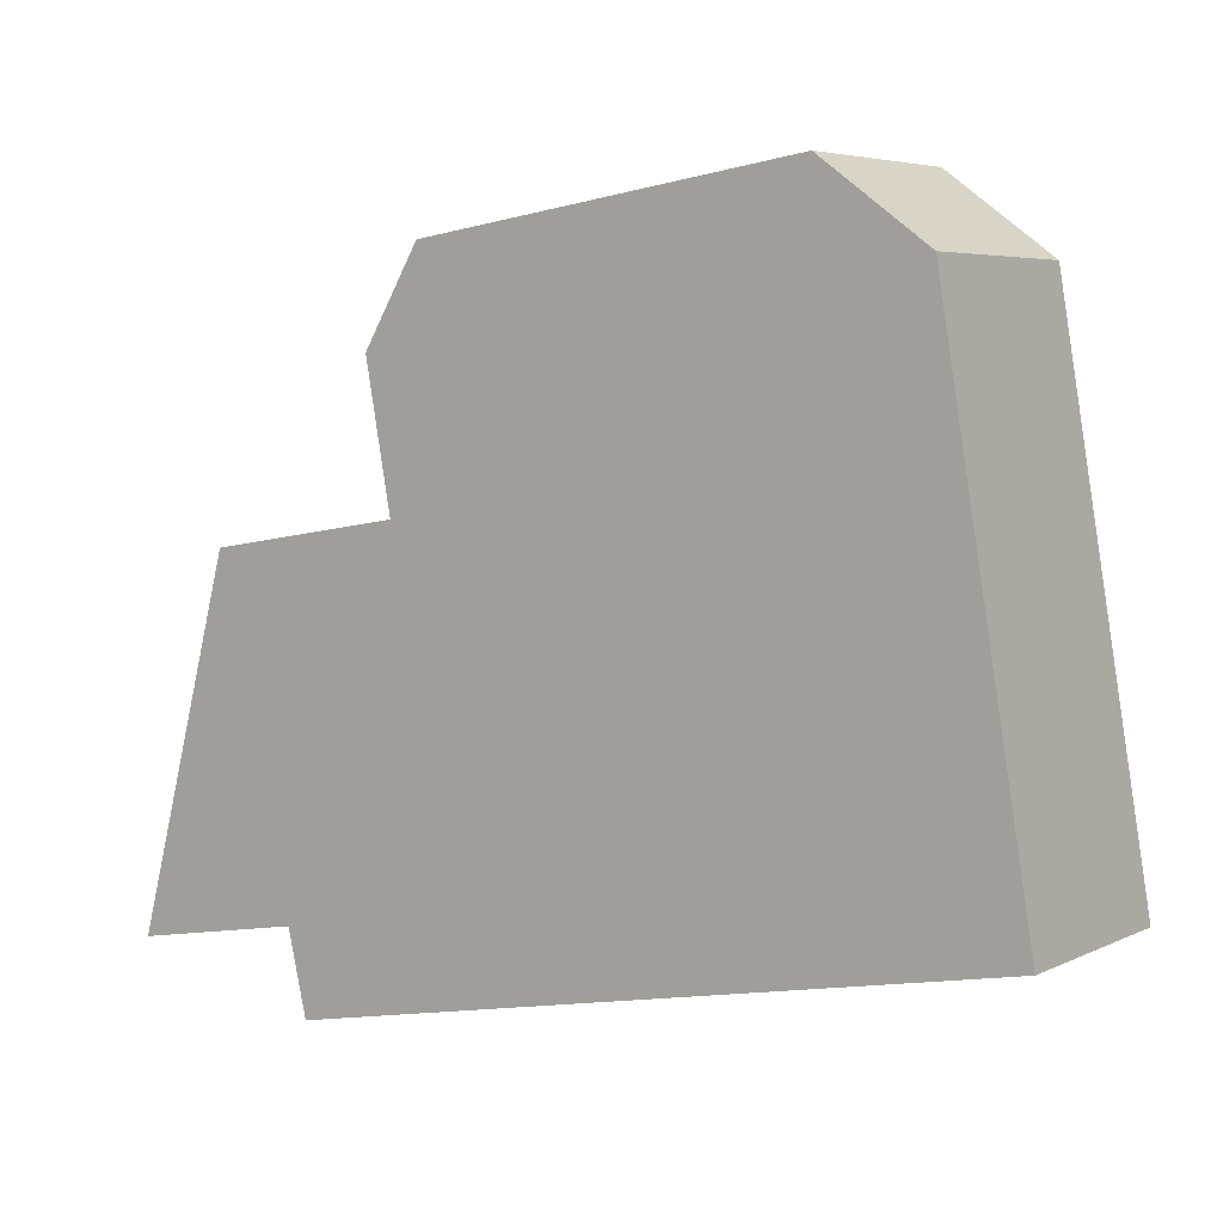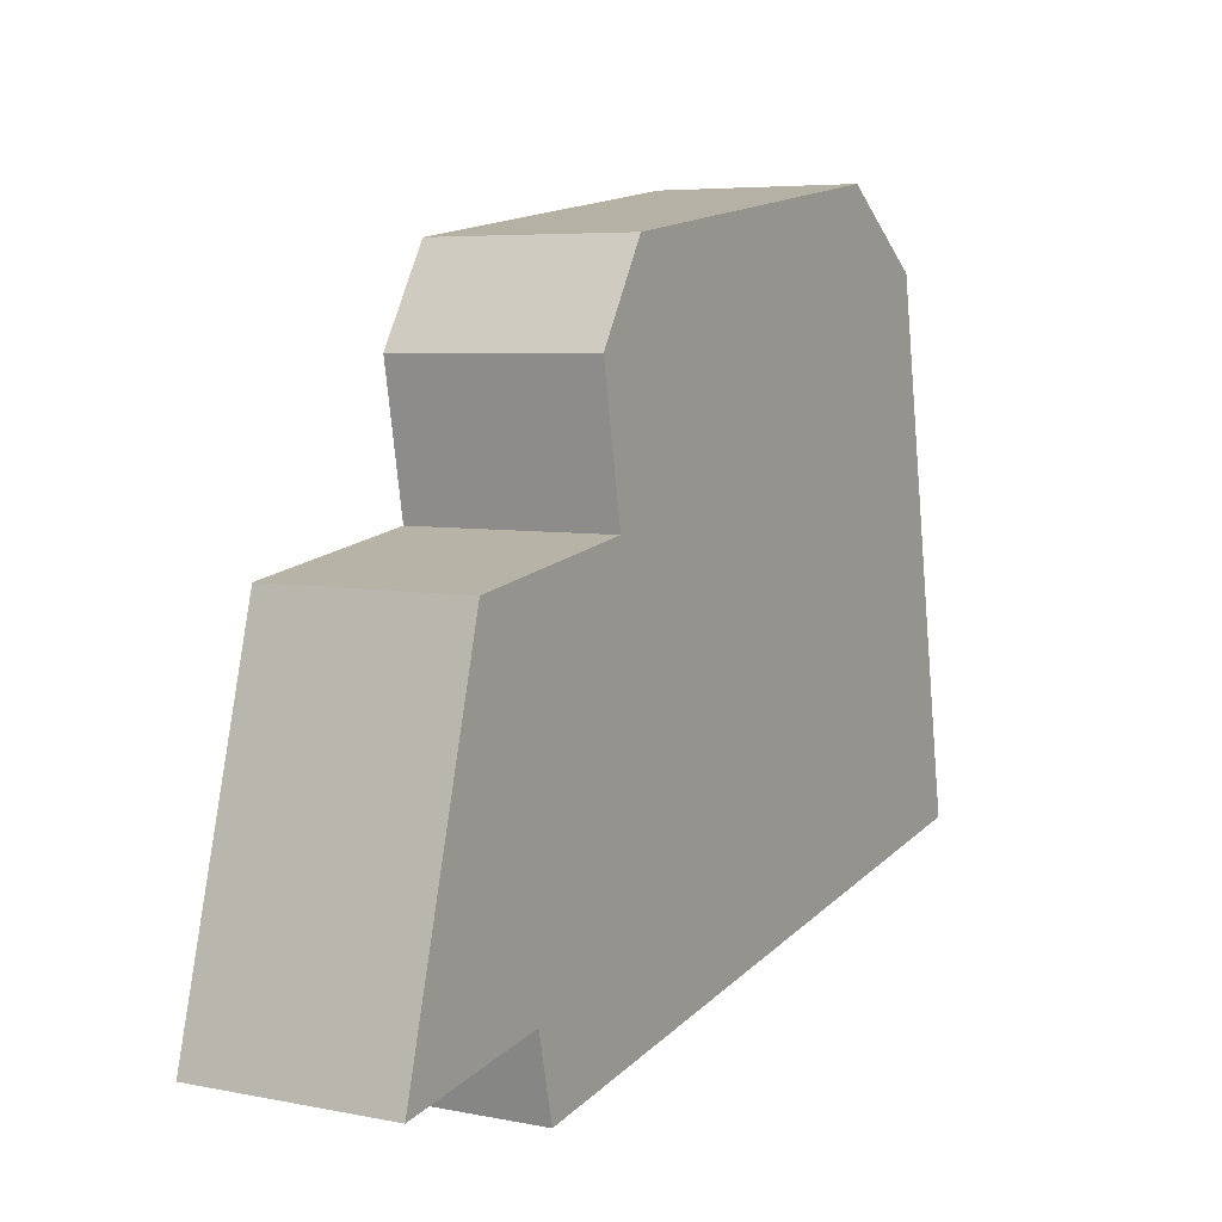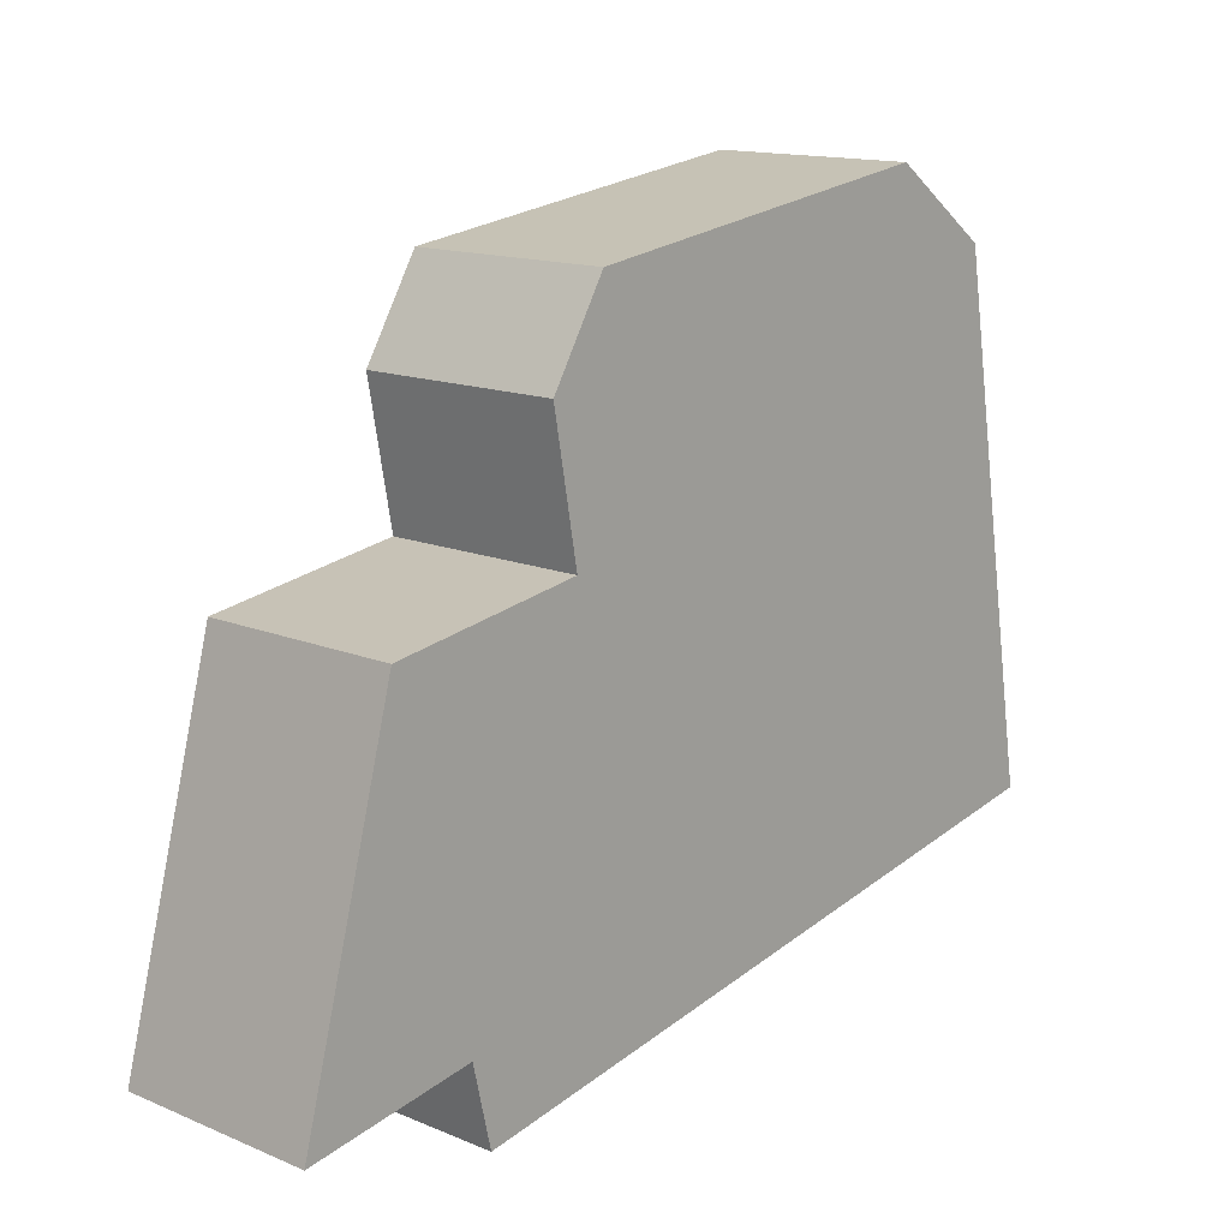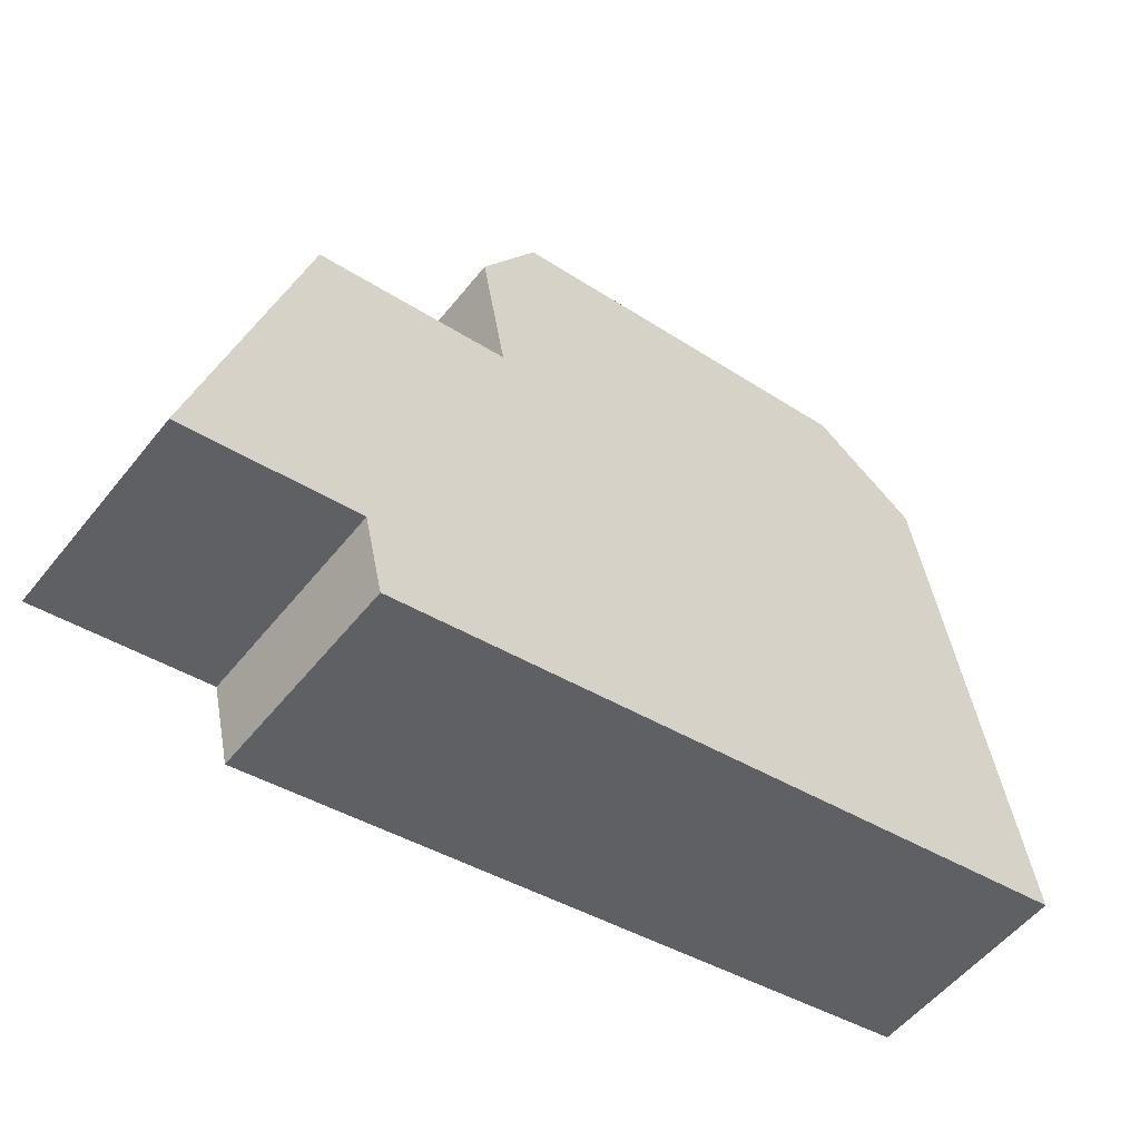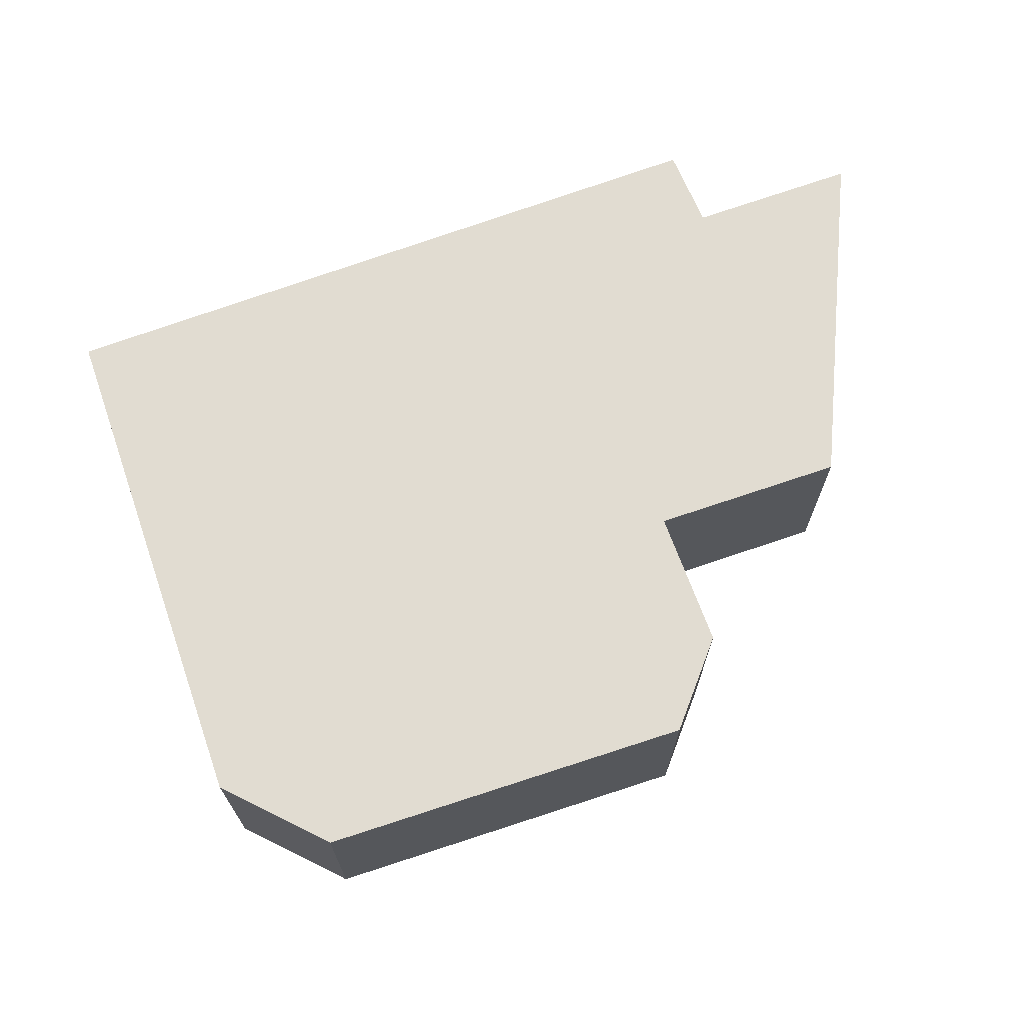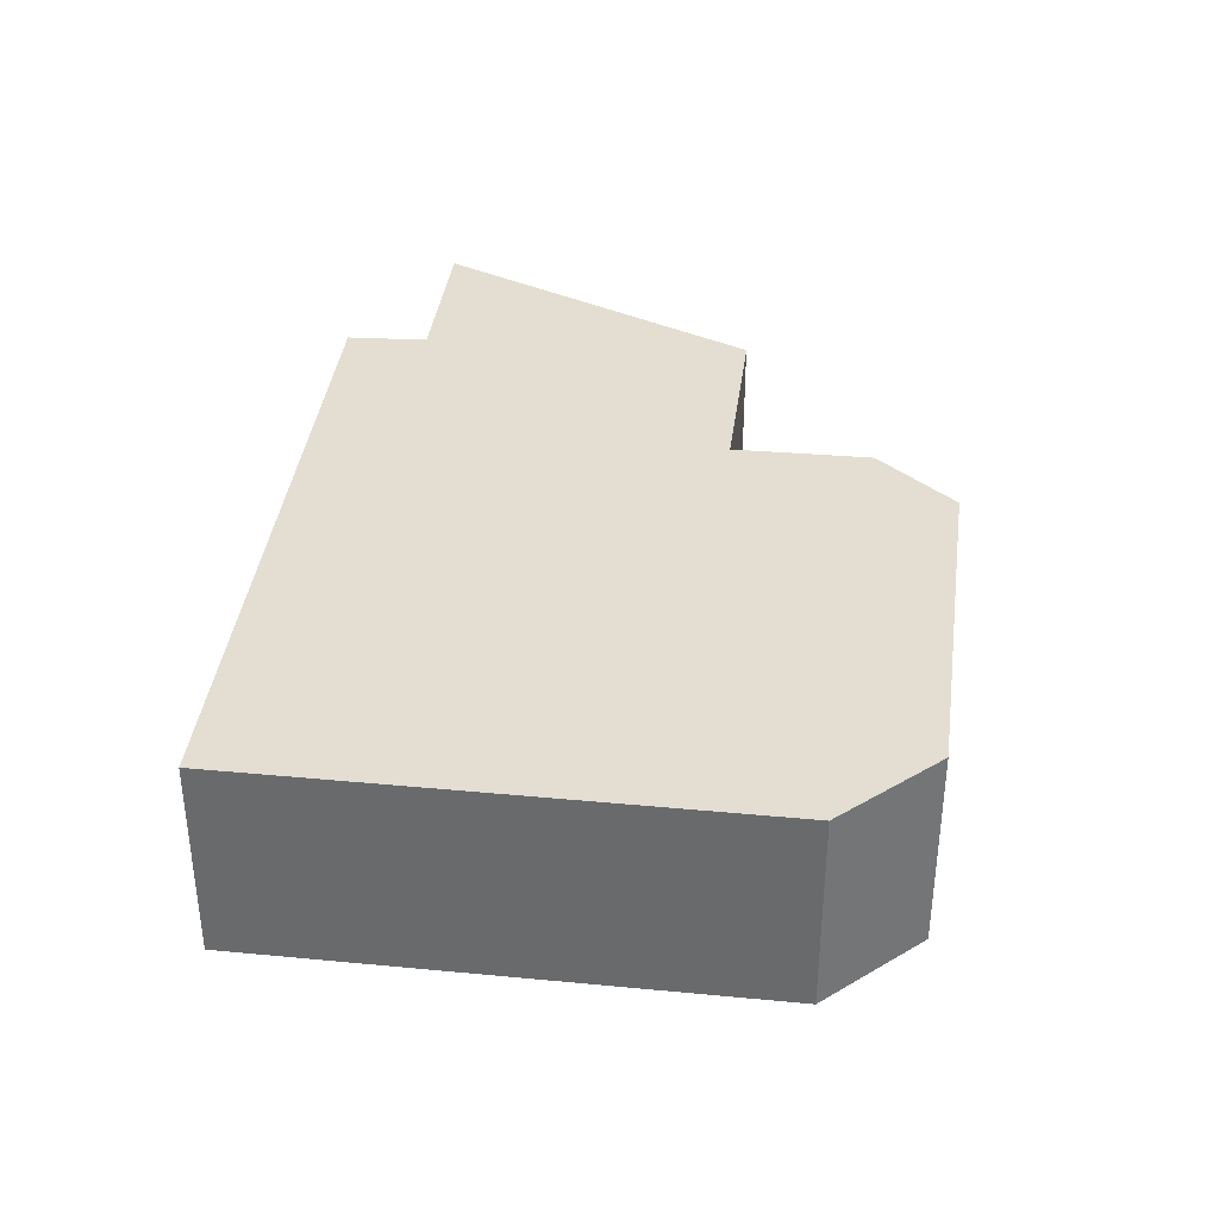
<metadata>
{"format":"obj","ext":"obj","renderer":"f3d","projection":"perspective","resolution":1024,"background":"white","views":[{"elev":5.2,"azim":-145.2,"up":"+Z"},{"elev":5.7,"azim":121.2,"up":"+Z"},{"elev":14.1,"azim":132.4,"up":"+Z"},{"elev":-54.8,"azim":142.1,"up":"+Z"},{"elev":69.1,"azim":-9.8,"up":"+Y"},{"elev":36.1,"azim":-73.4,"up":"+Y"}]}
</metadata>
<code>
v  11.1 2.562 -0.997
v  7.484 2.562 3.881
v  9.908 2.562 3.49
v  8.967 2.562 -0.625
v  7.109 2.562 6.78
v  7.801 2.562 5.619
v  2.397 2.562 7.473
v  8.731 2.562 -1.642
v  0 2.562 1.569e-16
v  1.849 2.562 7.071
v  1.088 2.562 6.514
v  2.397 -4.576e-16 7.473
v  7.109 -4.152e-16 6.78
v  7.484 -2.376e-16 3.881
v  9.908 -2.137e-16 3.49
v  7.801 -3.441e-16 5.619
v  11.1 6.105e-17 -0.997
v  8.967 3.827e-17 -0.625
v  8.731 1.005e-16 -1.642
v  0 0 0
v  1.088 -3.989e-16 6.514
v  1.849 -4.33e-16 7.071
g defaultobject
f 1 2 3
f 2 1 4
f 2 5 6
f 5 2 7
f 7 2 4
f 7 4 8
f 7 8 9
f 7 9 10
f 10 9 11
f 12 5 7
f 5 12 13
f 14 3 2
f 3 14 15
f 13 6 5
f 6 13 16
f 16 2 6
f 2 16 14
f 15 1 3
f 1 15 17
f 18 8 4
f 8 18 19
f 17 4 1
f 4 17 18
f 19 9 8
f 9 19 20
f 20 11 9
f 11 20 21
f 10 12 7
f 12 10 11
f 12 11 22
f 22 11 21
f 15 18 17
f 18 20 19
f 20 18 15
f 20 15 14
f 20 14 16
f 20 16 13
f 20 13 12
f 20 12 22
f 20 22 21

</code>
